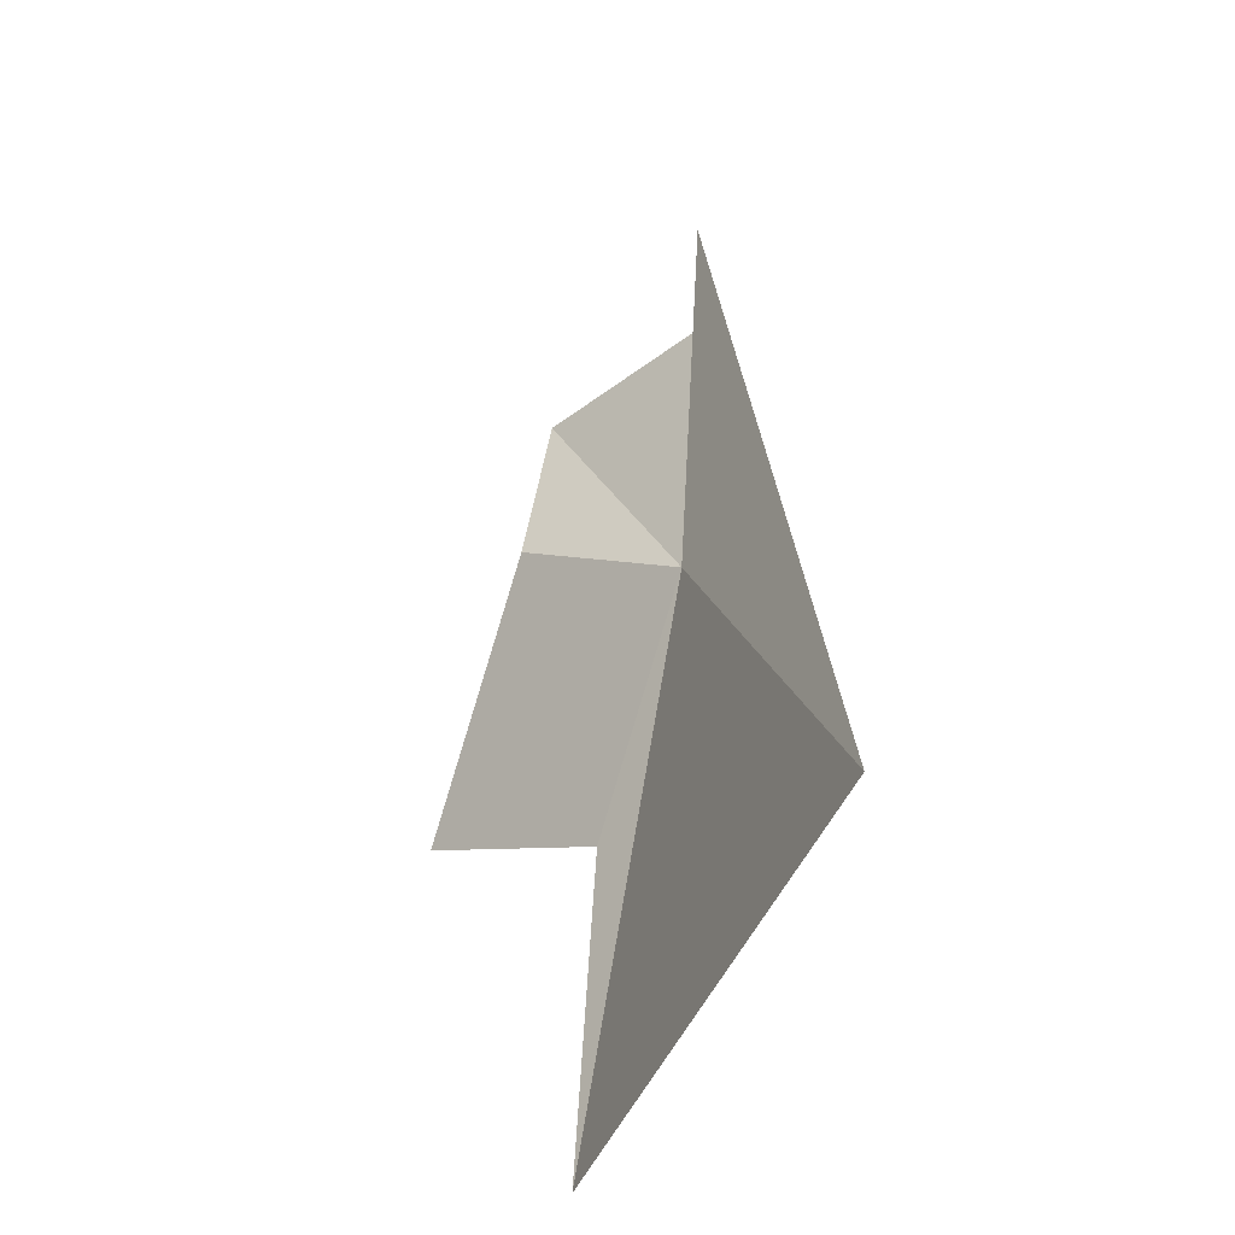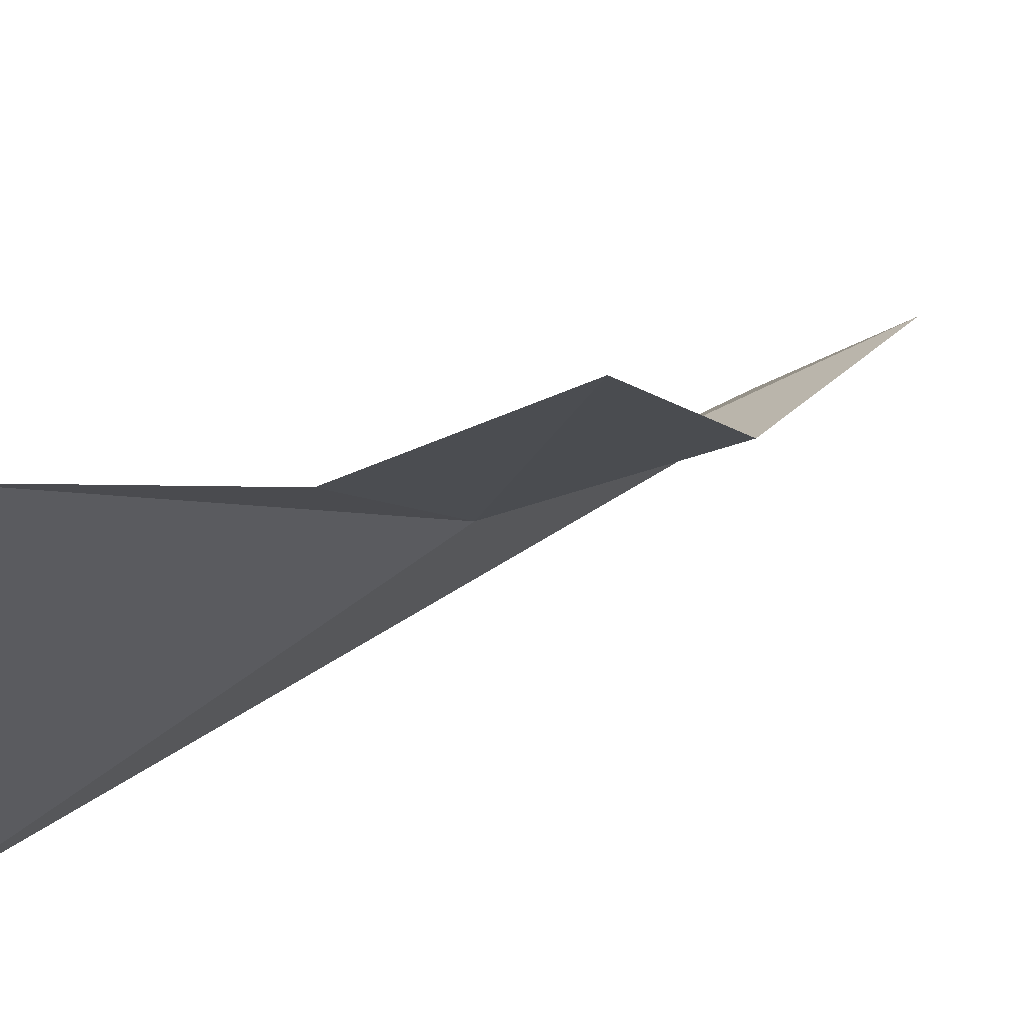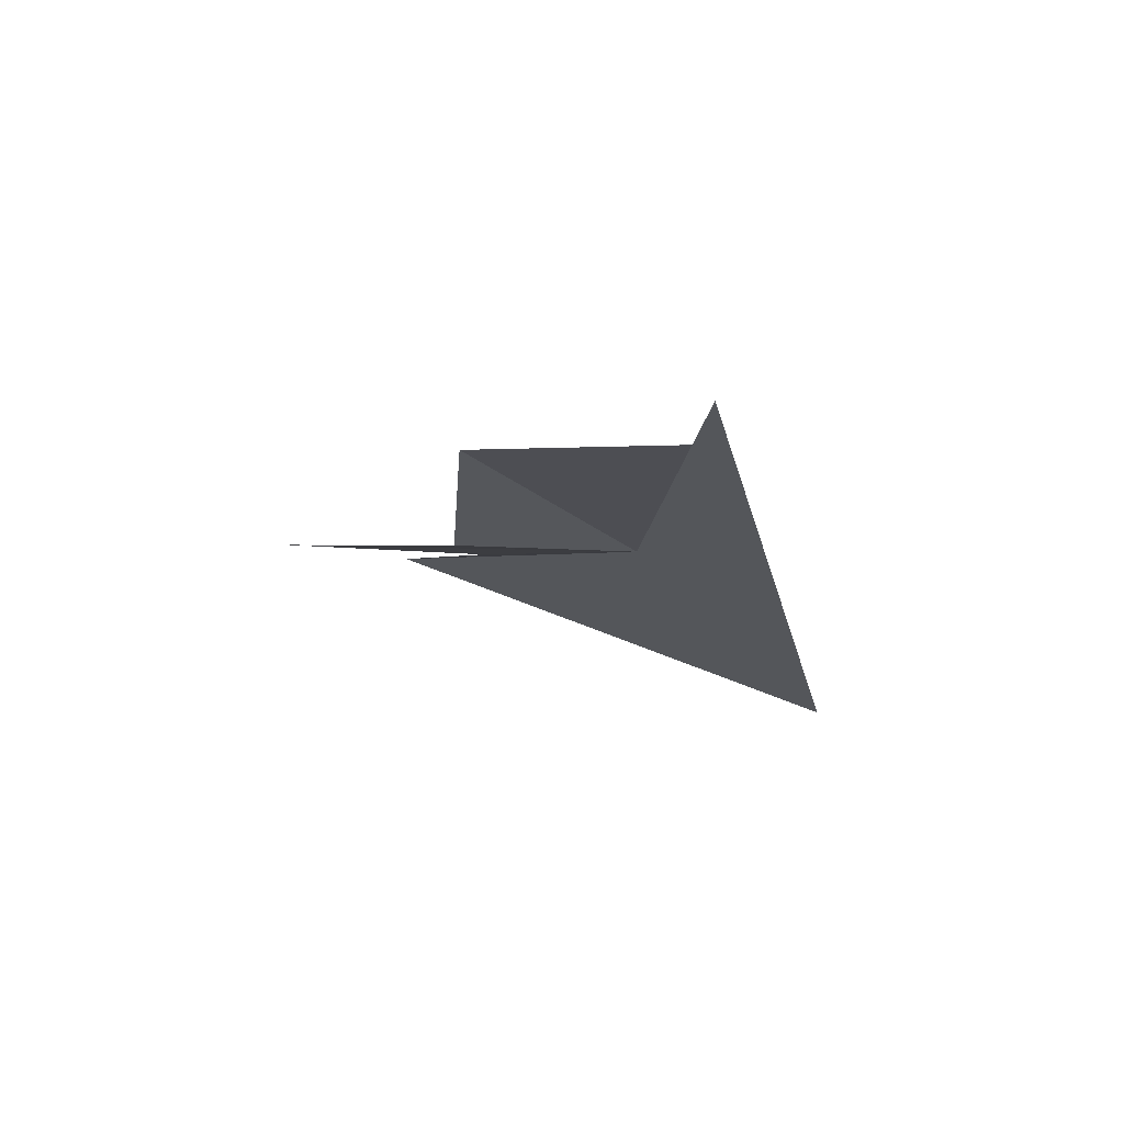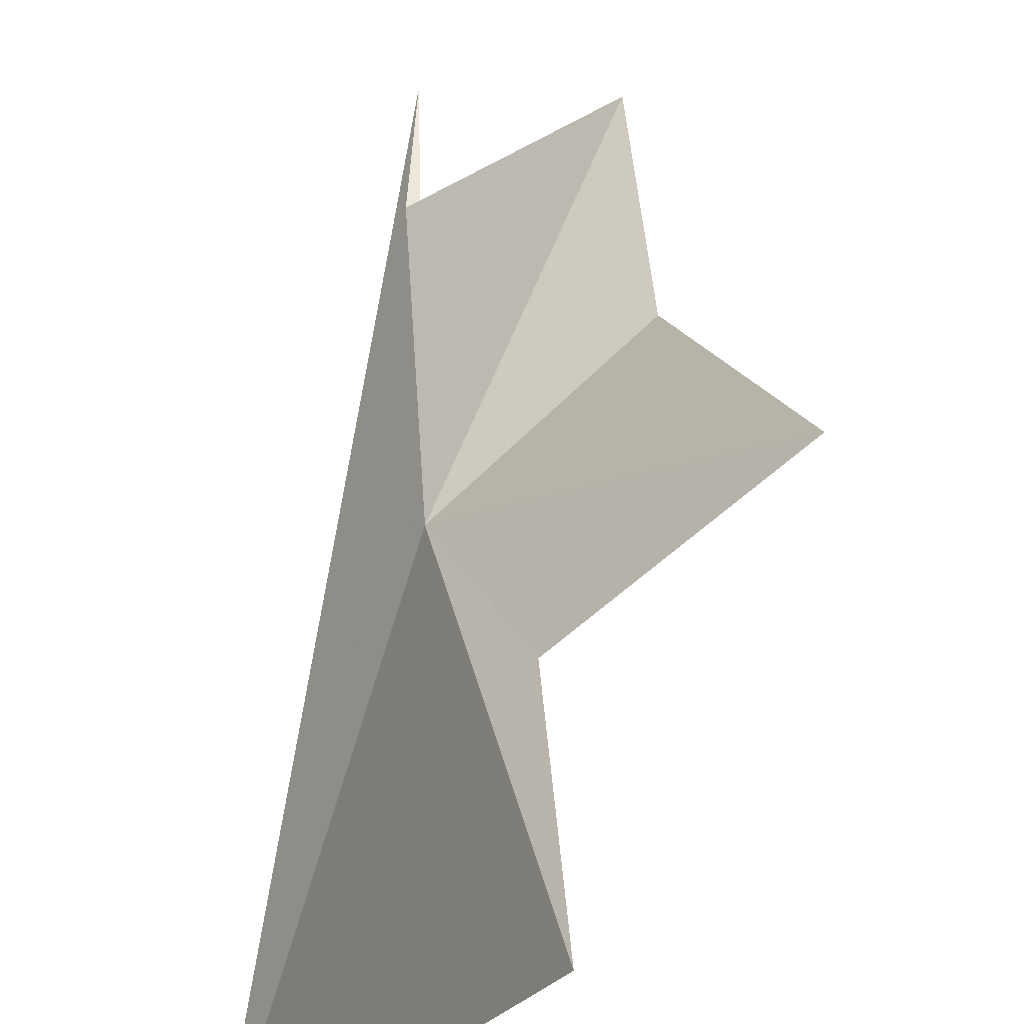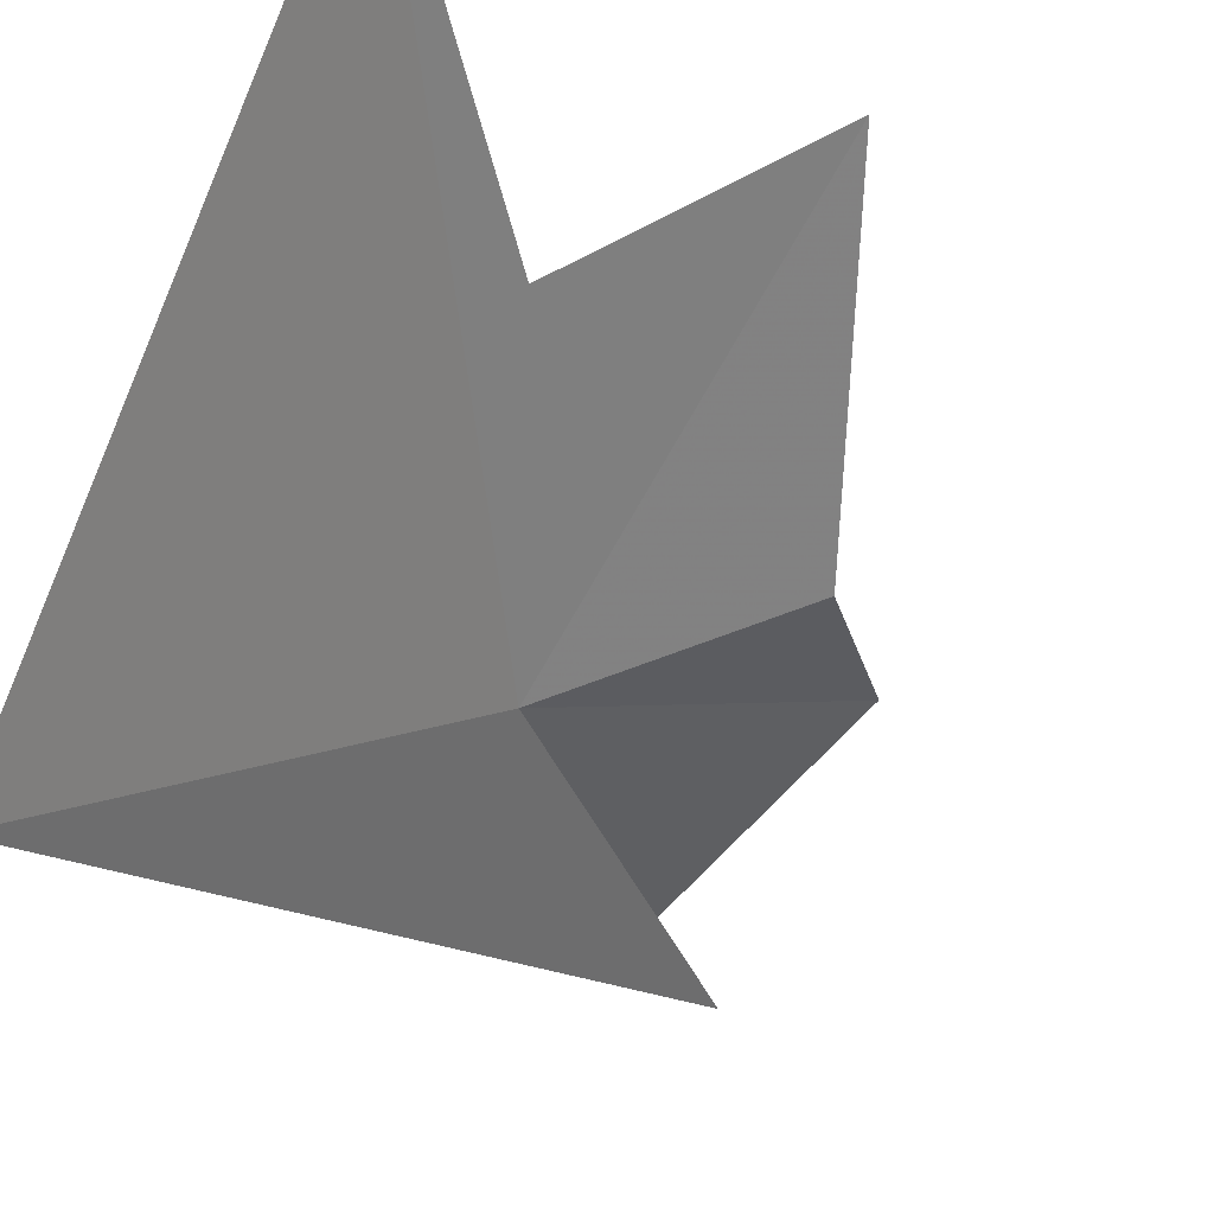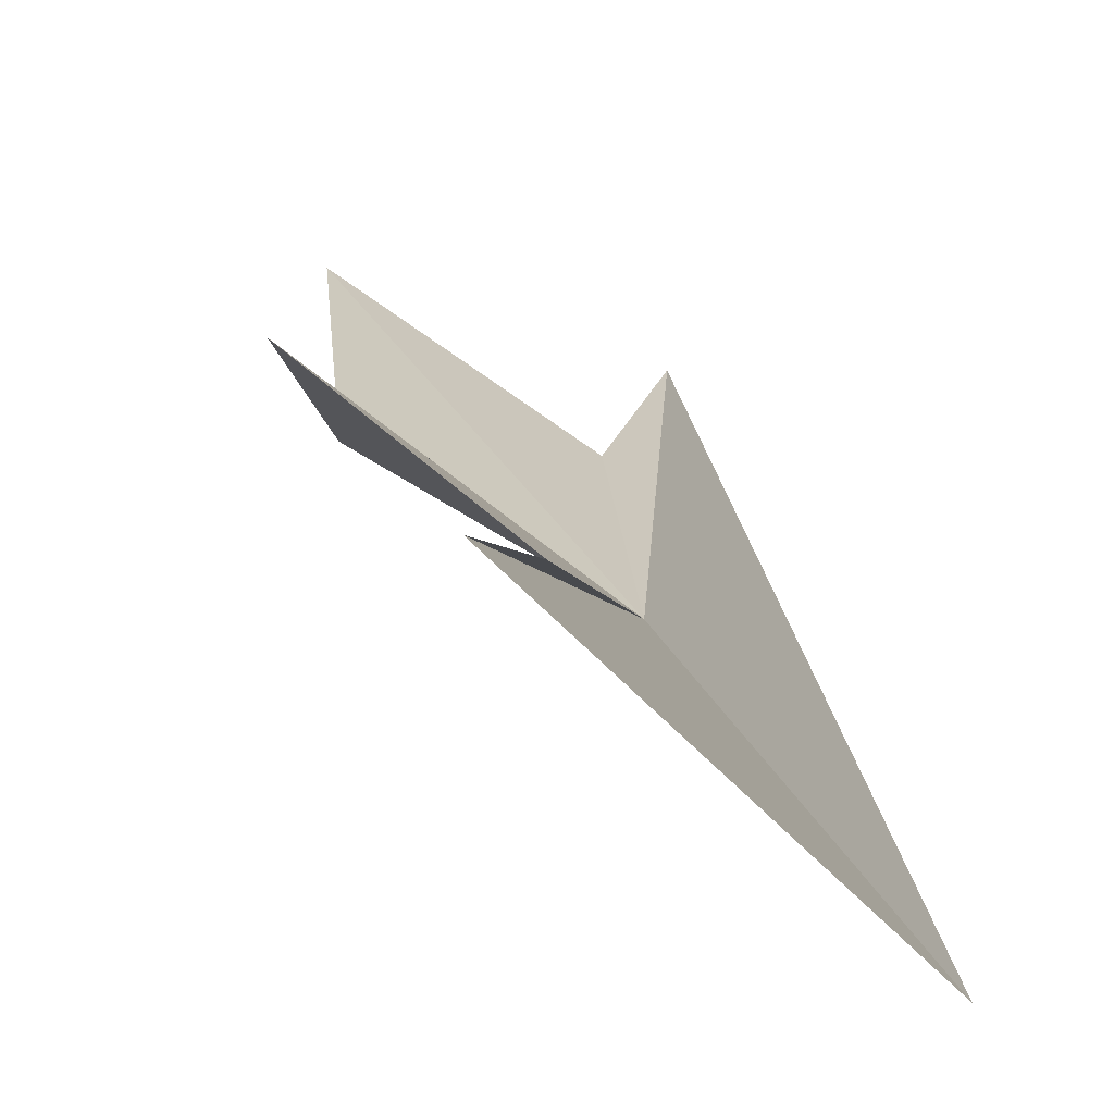
<metadata>
{"format":"obj","ext":"obj","renderer":"f3d","projection":"perspective","resolution":1024,"background":"white","views":[{"elev":-42.4,"azim":1.3,"up":"+Z"},{"elev":33.7,"azim":-131.9,"up":"+Y"},{"elev":71.7,"azim":-41.0,"up":"+Z"},{"elev":55.7,"azim":-178.4,"up":"+Y"},{"elev":-23.6,"azim":-160.3,"up":"+Y"},{"elev":-12.5,"azim":16.1,"up":"+Y"}]}
</metadata>
<code>
v -2.198 22.61 10.01
v -2.607 22.86 10.31
v -2.538 22.88 10.8
v -2.124 22.54 10.81
v -2.133 22.49 11.16
v -2.848 23.34 9.713
v -1.864 22.09 8.96
v -2.411 23.02 9.483
v -2.474 23.38 8.761
f 1 3 2
f 1 5 4
f 1 4 3
f 1 2 6
f 1 7 5
f 1 9 7
f 1 8 9
f 1 6 8

</code>
